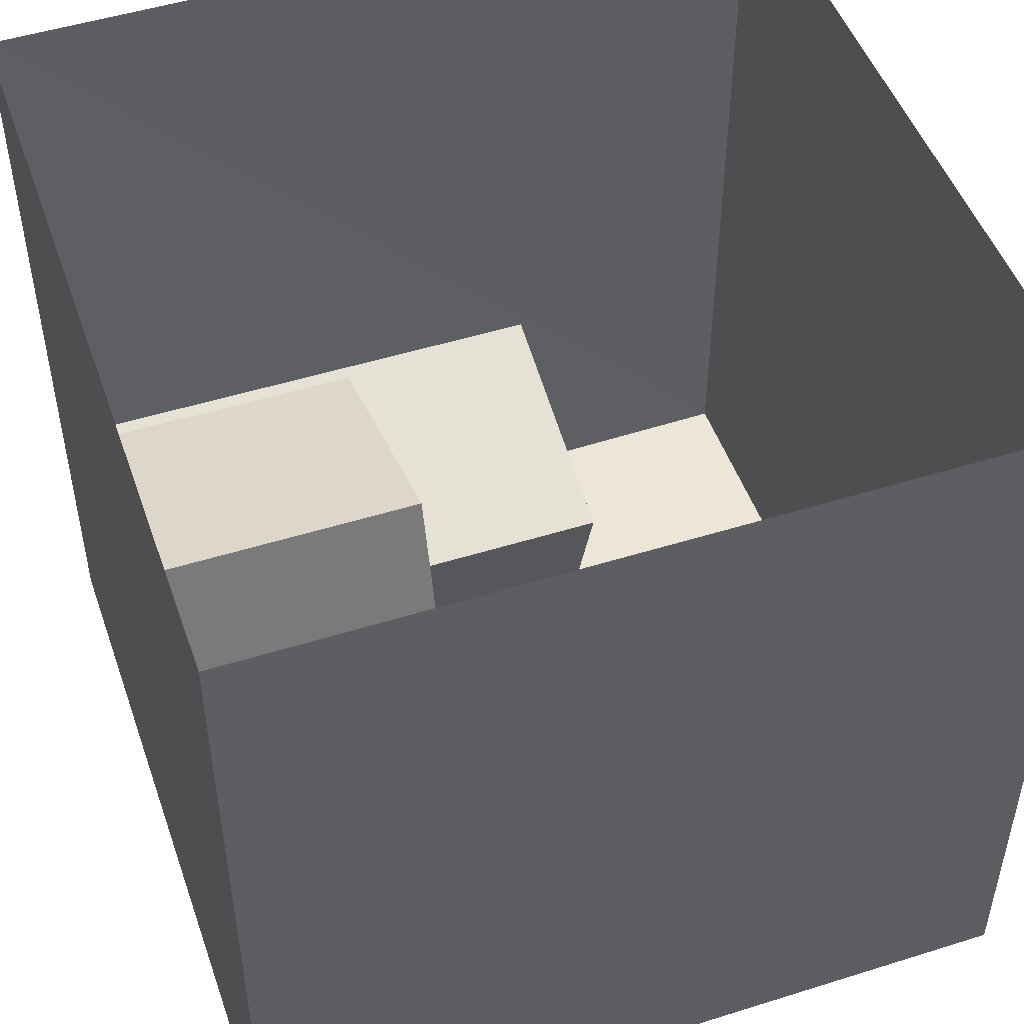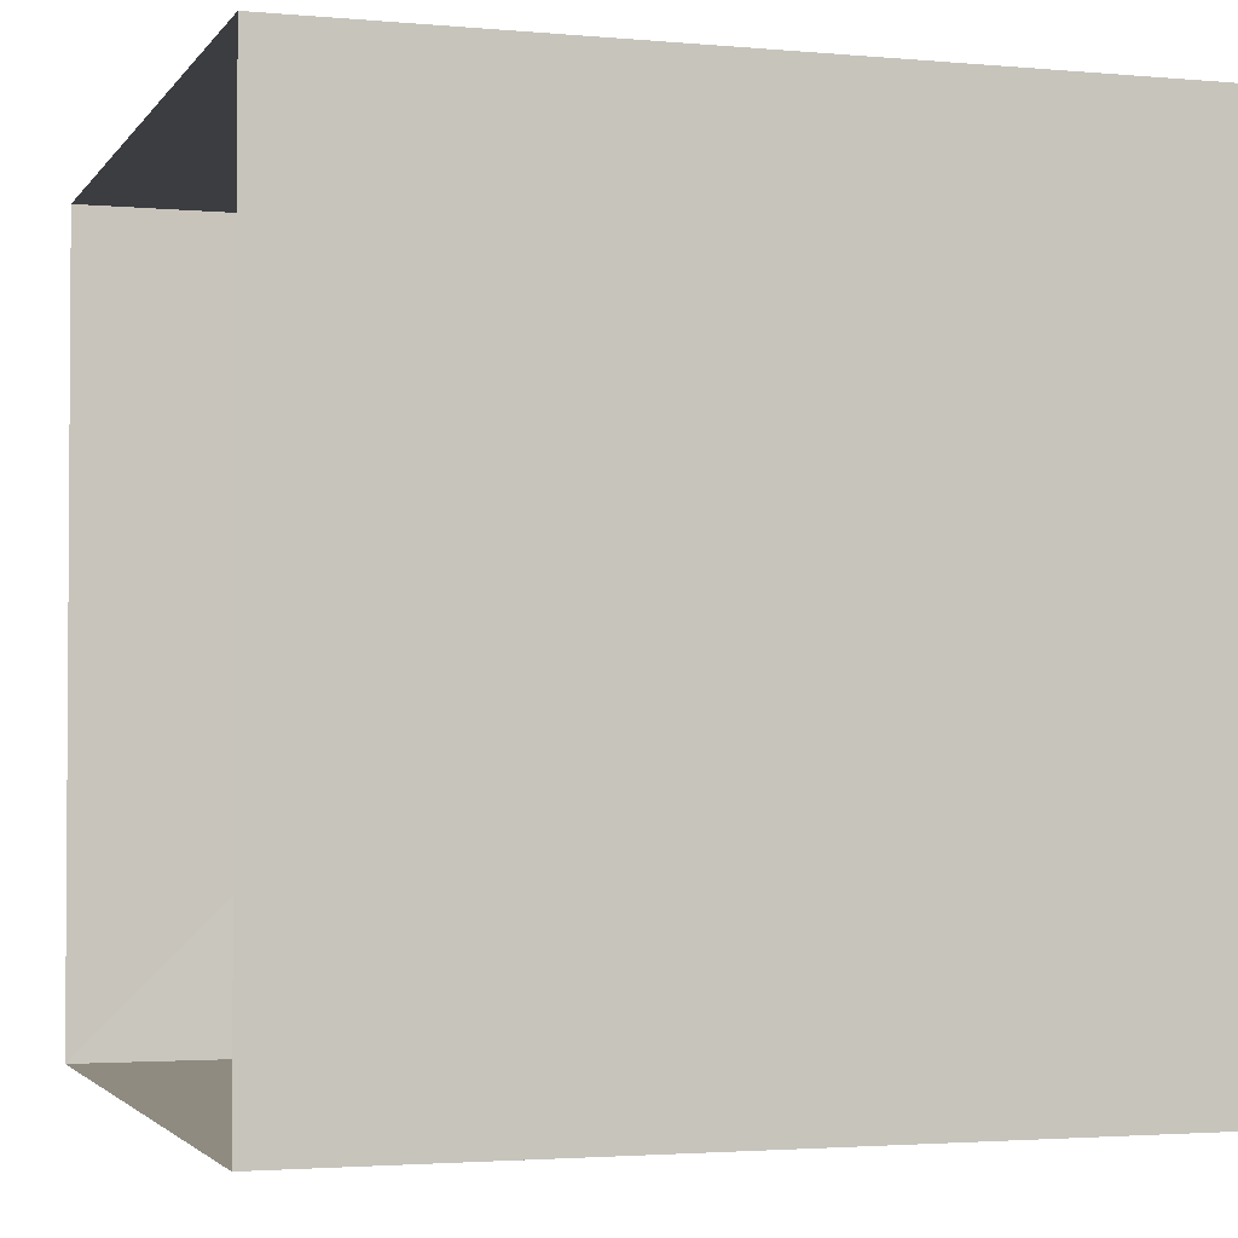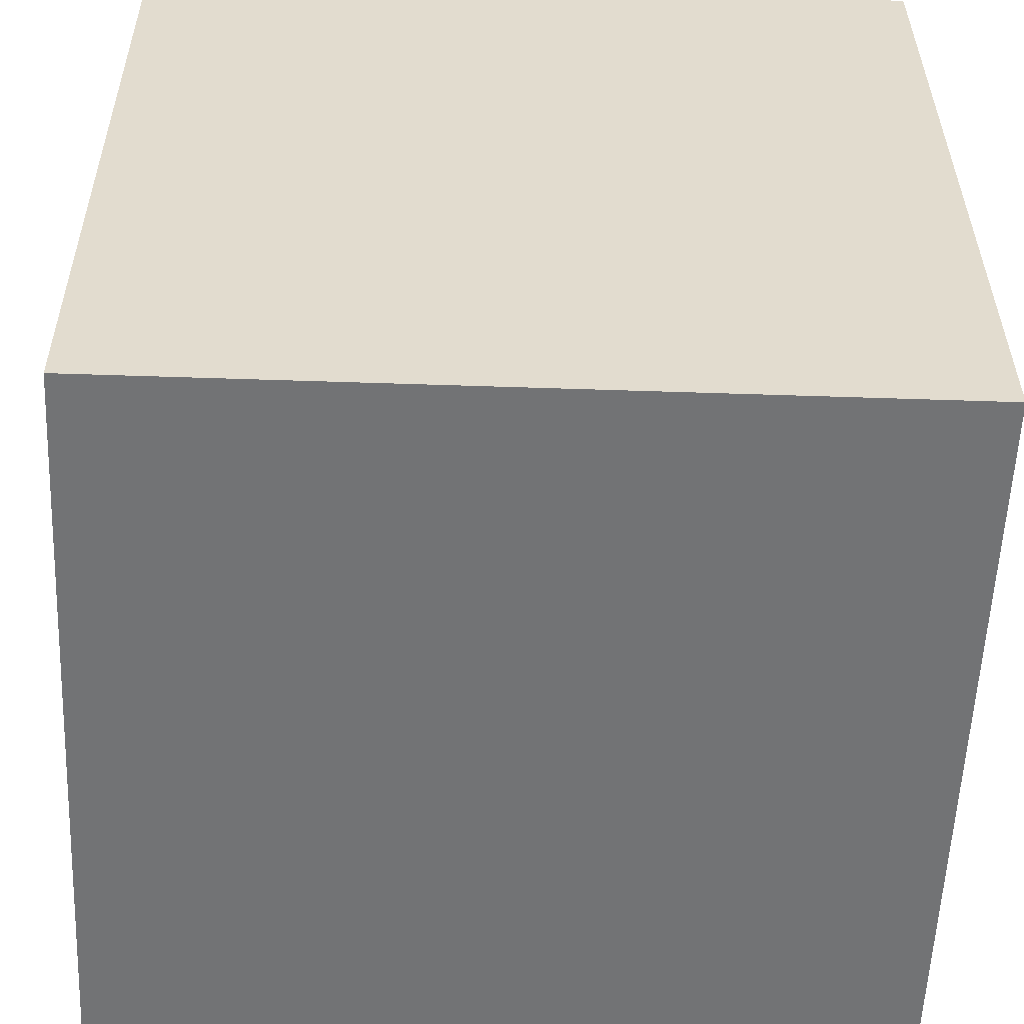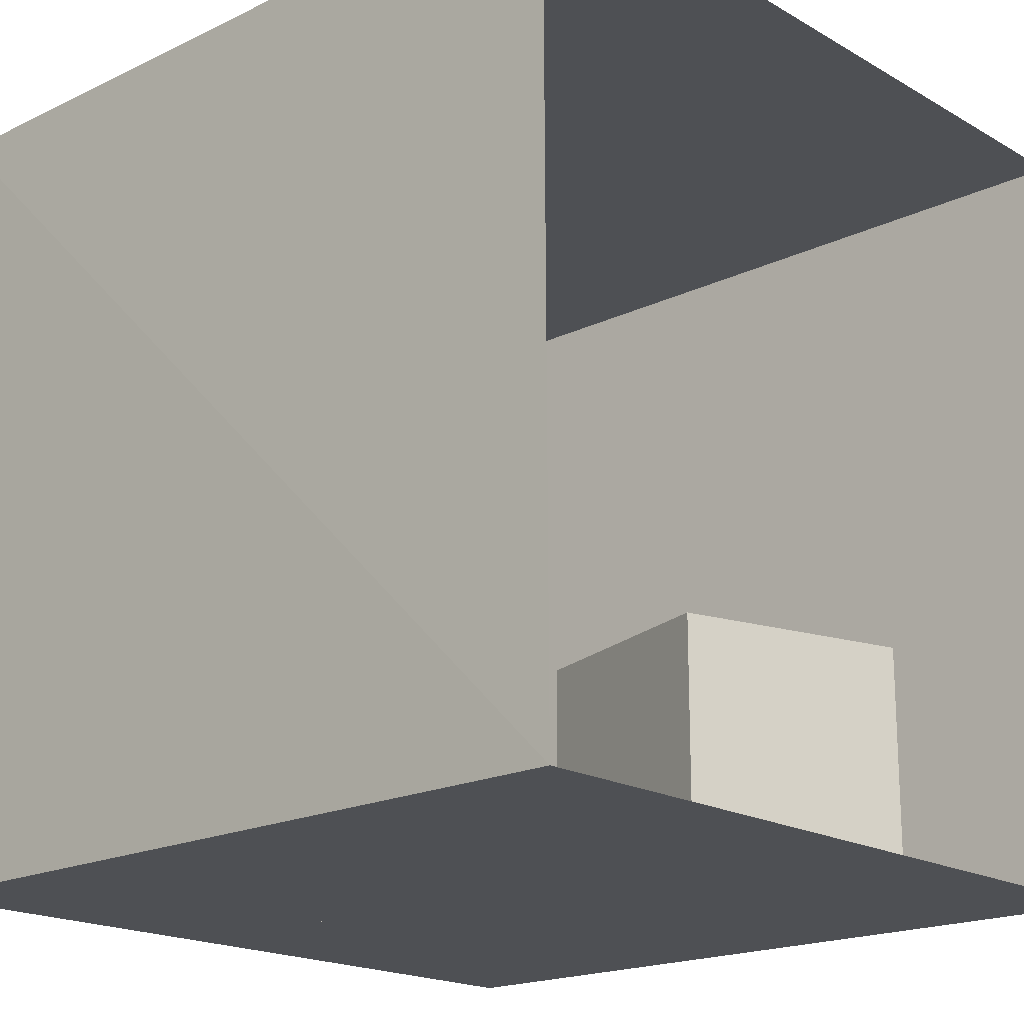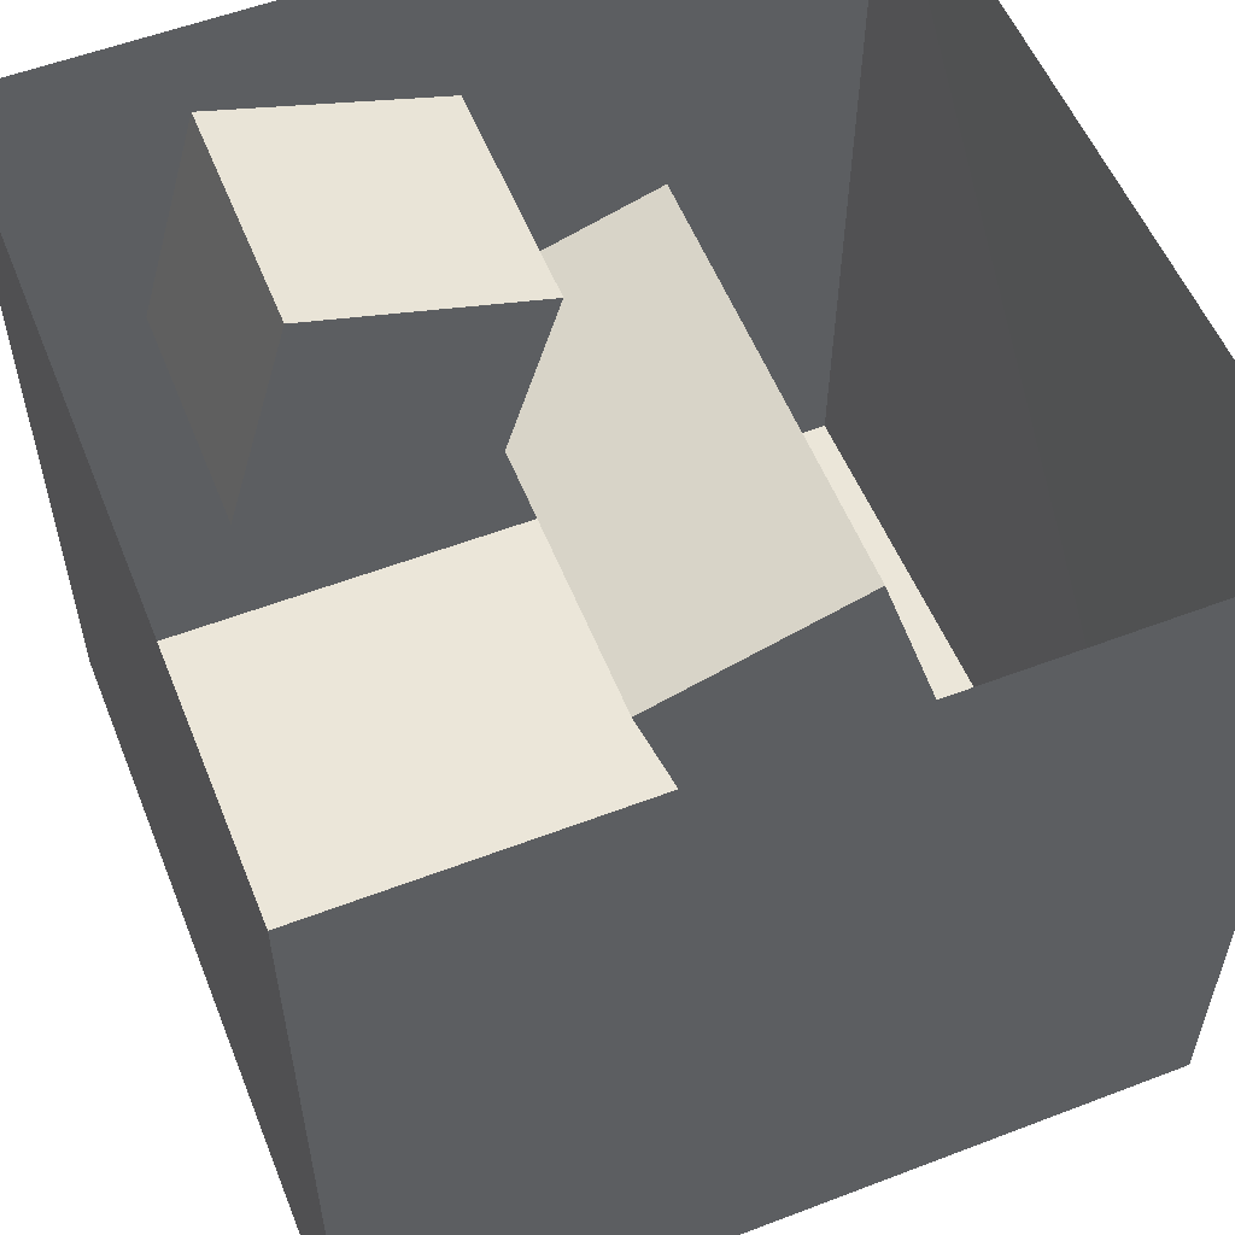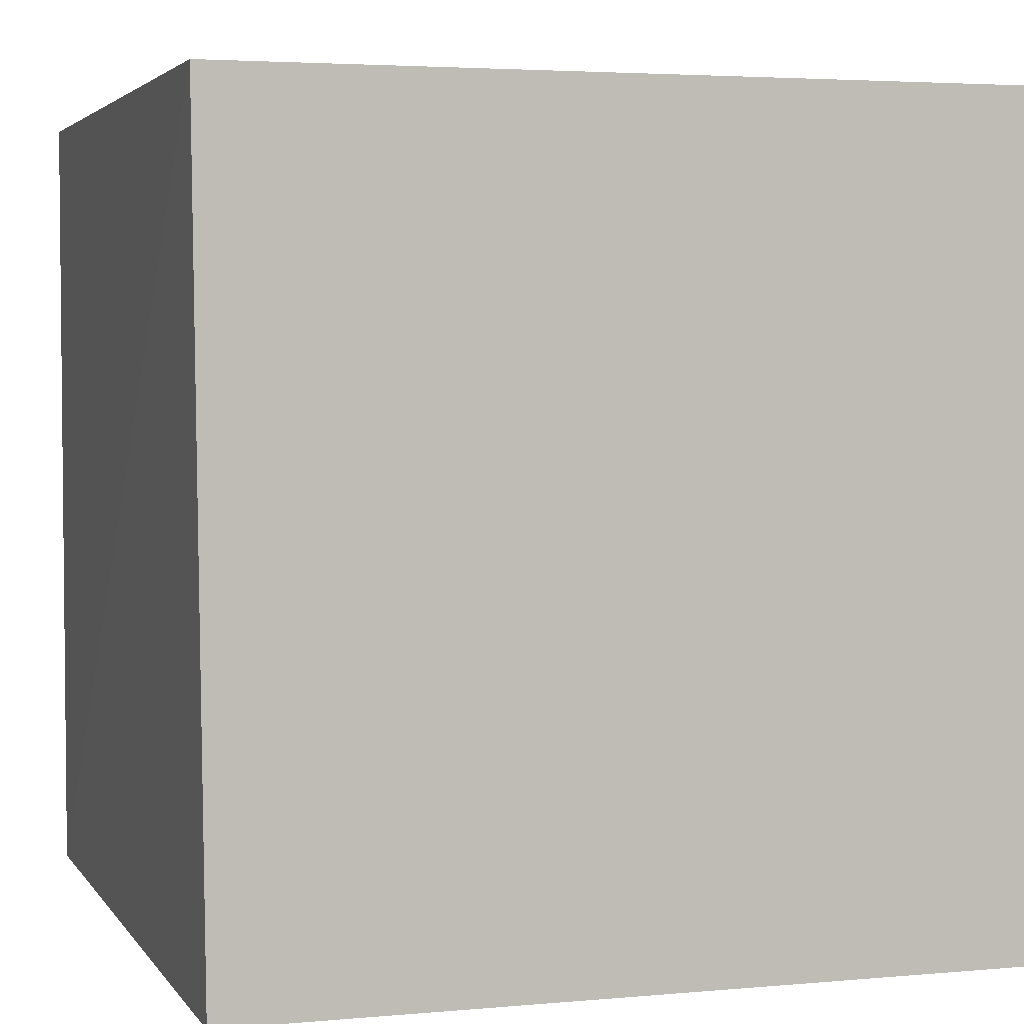
<metadata>
{"format":"obj","ext":"obj","renderer":"f3d","projection":"perspective","resolution":1024,"background":"white","views":[{"elev":49.4,"azim":70.9,"up":"+Z"},{"elev":-2.5,"azim":72.2,"up":"+Y"},{"elev":-55.8,"azim":-2.0,"up":"+Z"},{"elev":-18.7,"azim":-47.5,"up":"+Y"},{"elev":56.0,"azim":158.2,"up":"+Z"},{"elev":3.7,"azim":-17.1,"up":"+Z"}]}
</metadata>
<code>
o CornellBox
v -1.01 0 0.99
v 1 0 0.99
v 1 -0 -1.04
v -0.99 -0 -1.04
v -1.02 1.99 0.99
v -1.02 1.99 -1.04
v 1 1.99 -1.04
v 1 1.99 0.99
v -0.99 -0 -1.04
v 1 -0 -1.04
v 1 1.99 -1.04
v -1.02 1.99 -1.04
v 1 -0 -1.04
v 1 0 0.99
v 1 1.99 0.99
v 1 1.99 -1.04
v -1.01 0 0.99
v -0.99 -0 -1.04
v -1.02 1.99 -1.04
v -1.02 1.99 0.99
v 0.53 0.6 0.75
v 0.7 0.6 0.17
v 0.13 0.6 -0
v -0.05 0.6 0.57
v -0.05 0 0.57
v -0.05 0.6 0.57
v 0.13 0.6 -0
v 0.13 0 0
v 0.53 0 0.75
v 0.53 0.6 0.75
v -0.05 0.6 0.57
v -0.05 0 0.57
v 0.7 0 0.17
v 0.7 0.6 0.17
v 0.53 0.6 0.75
v 0.53 0 0.75
v 0.13 0 0
v 0.13 0.6 -0
v 0.7 0.6 0.17
v 0.7 0 0.17
v -0.53 1.2 0.09
v 0.04 1.2 -0.09
v -0.14 1.2 -0.67
v -0.71 1.2 -0.49
v -0.53 0 0.09
v -0.53 1.2 0.09
v -0.71 1.2 -0.49
v -0.71 -0 -0.49
v -0.71 -0 -0.49
v -0.71 1.2 -0.49
v -0.14 1.2 -0.67
v -0.14 -0 -0.67
v -0.14 -0 -0.67
v -0.14 1.2 -0.67
v 0.04 1.2 -0.09
v 0.04 -0 -0.09
v 0.04 -0 -0.09
v 0.04 1.2 -0.09
v -0.53 1.2 0.09
v -0.53 0 0.09
v -0.24 1.98 0.16
v -0.24 1.98 -0.22
v 0.23 1.98 -0.22
v 0.23 1.98 0.16
f 2 4 1
f 2 3 4
f 6 8 5
f 6 7 8
f 9 11 12
f 9 10 11
f 14 16 13
f 14 15 16
f 17 19 20
f 17 18 19
f 21 23 24
f 26 28 25
f 30 32 29
f 34 36 33
f 38 40 37
f 21 22 23
f 26 27 28
f 30 31 32
f 34 35 36
f 38 39 40
f 42 44 41
f 46 48 45
f 50 52 49
f 54 56 53
f 58 60 57
f 42 43 44
f 46 47 48
f 50 51 52
f 54 55 56
f 58 59 60
f 62 64 61
f 62 63 64

</code>
